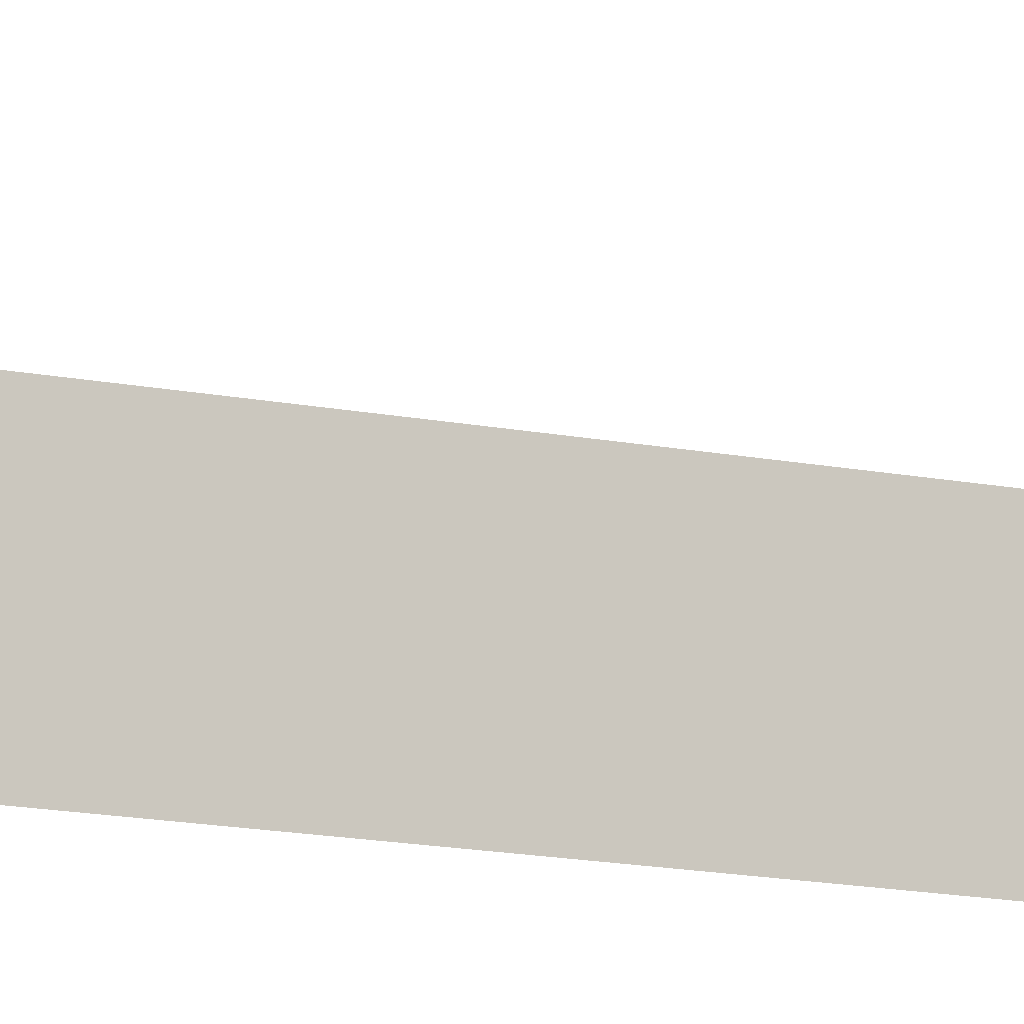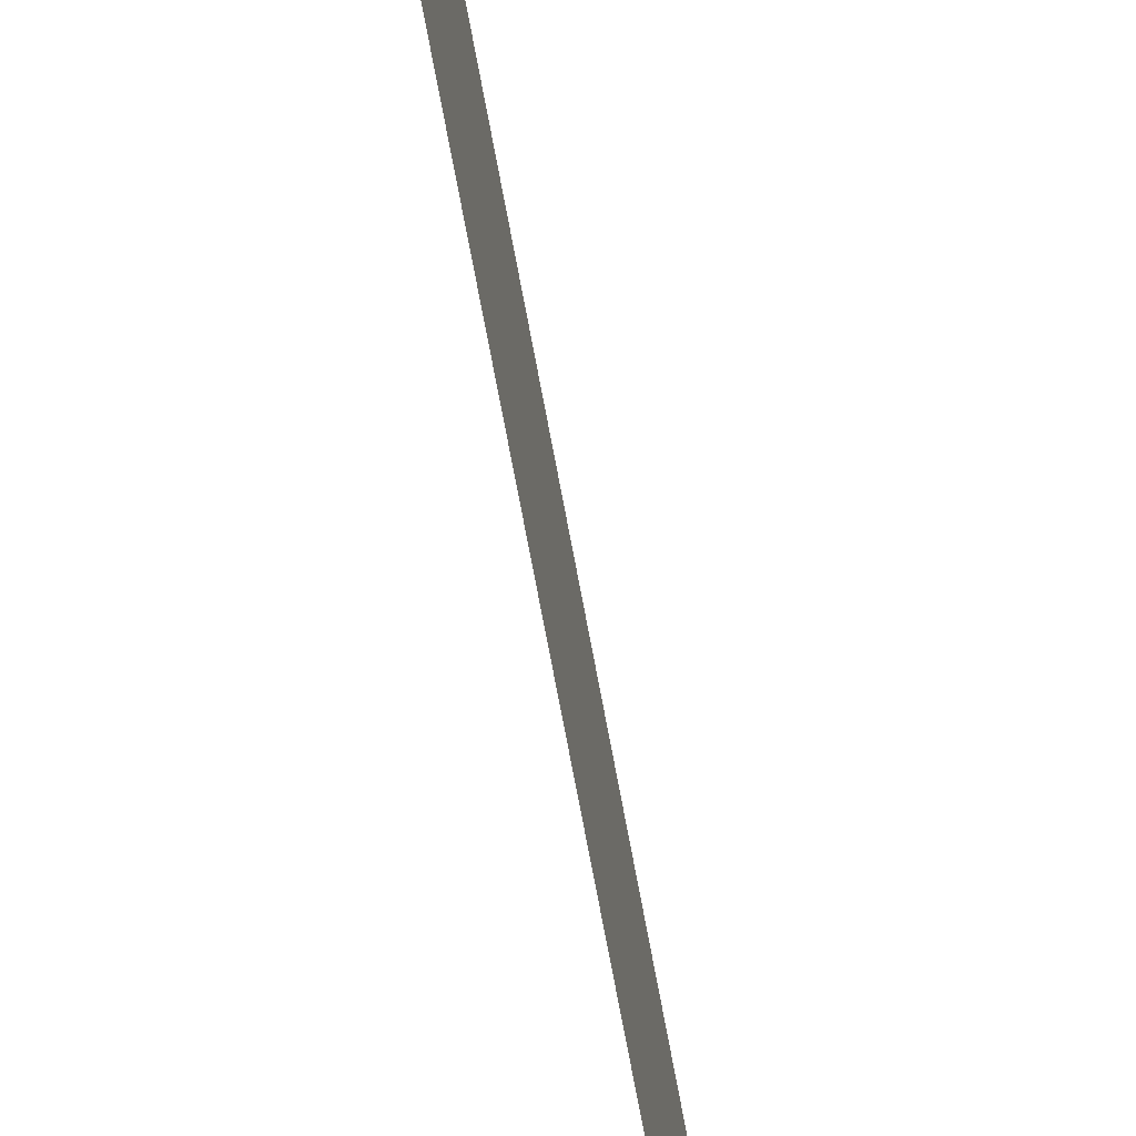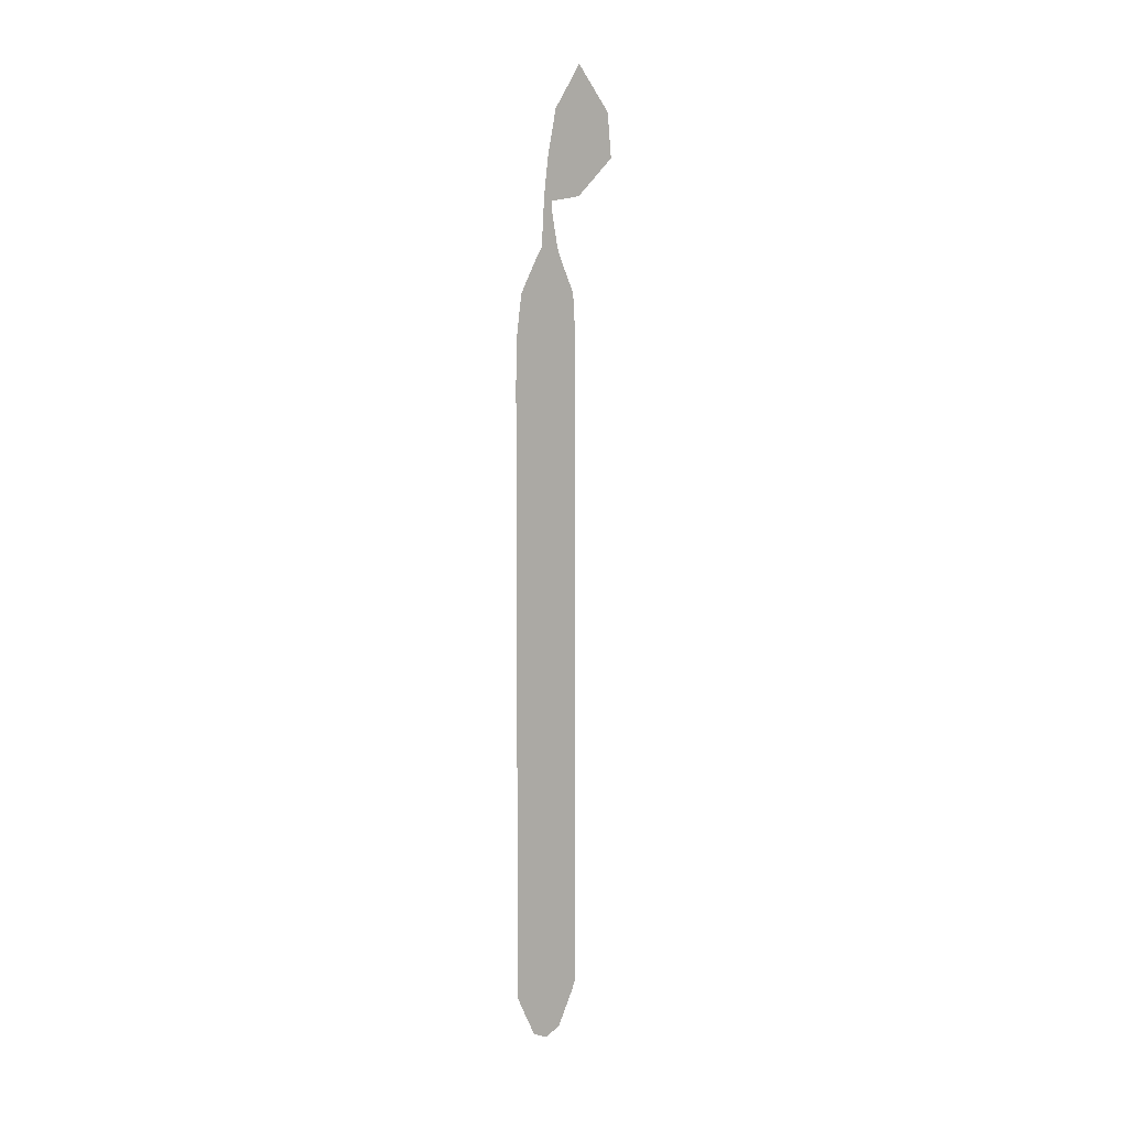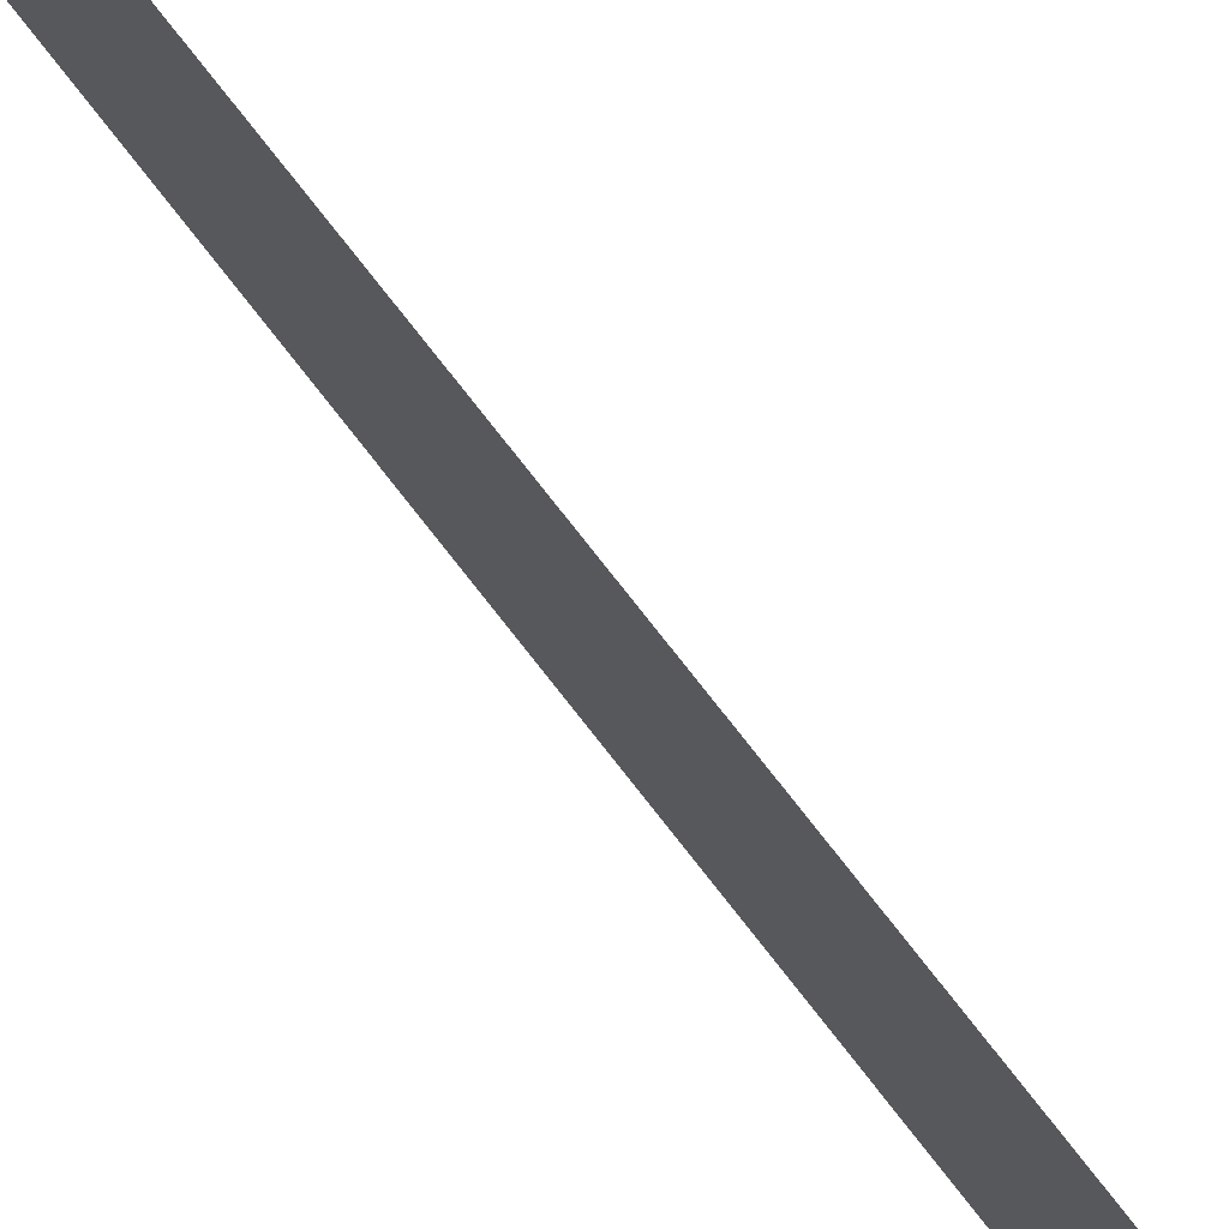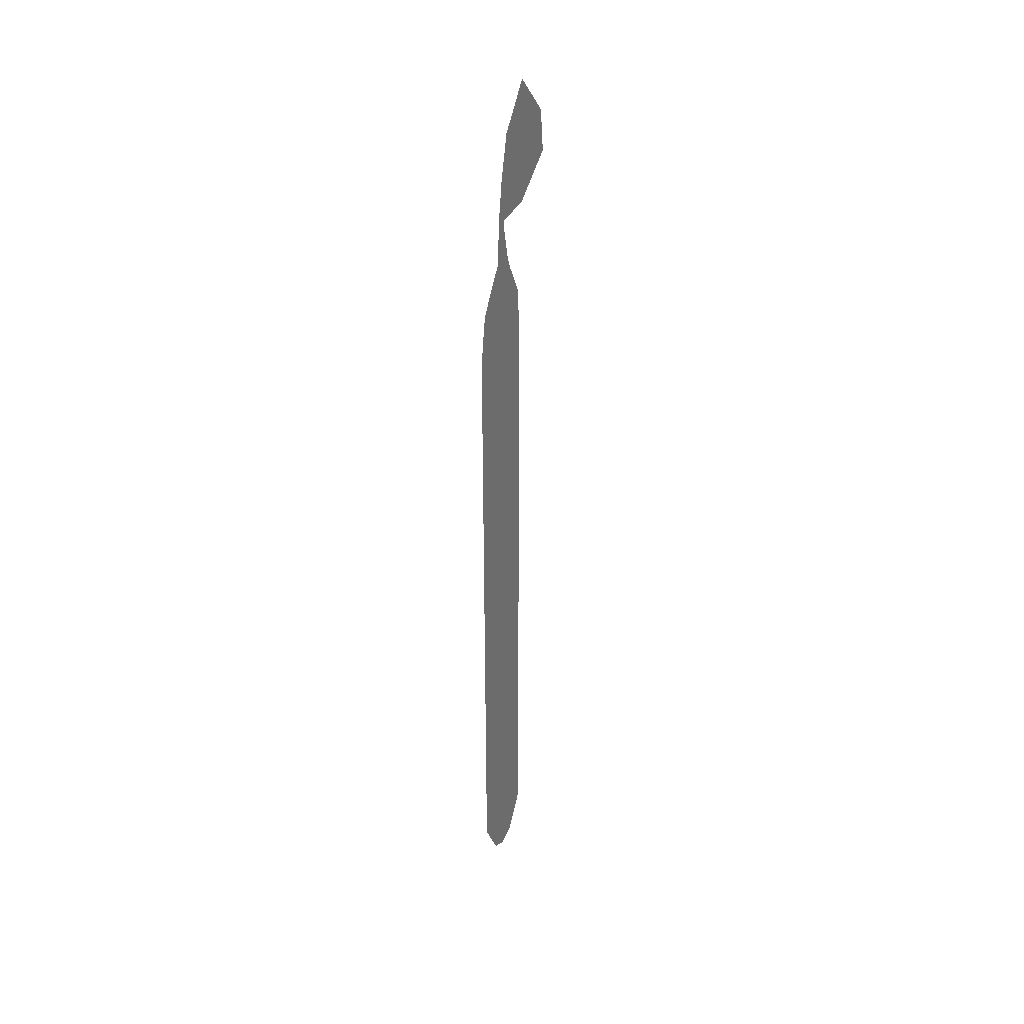
<metadata>
{"format":"obj","ext":"obj","renderer":"f3d","projection":"perspective","resolution":1024,"background":"white","views":[{"elev":-10.8,"azim":-121.0,"up":"+Z"},{"elev":-63.1,"azim":-170.1,"up":"+Z"},{"elev":8.1,"azim":-131.6,"up":"+Y"},{"elev":68.7,"azim":143.2,"up":"+Z"},{"elev":34.8,"azim":-150.6,"up":"+Y"}]}
</metadata>
<code>
v 29.7 14.66 10.51
v 29.7 14.77 10.28
v 29.7 15.5 9.913
v 29.7 15.73 9.808
v 29.7 29.2 9.817
v 29.7 30.16 9.837
v 29.7 30.89 9.941
v 29.7 31.12 9.979
v 29.7 31.85 10.39
v 29.7 32.08 10.54
v 29.7 33.05 10.61
v 29.7 33.3 10.63
v 29.7 34.01 10.72
v 29.7 34.73 10.89
v 29.7 34.97 10.93
v 29.7 35.2 11.11
v 29.7 35.93 11.59
v 29.7 35.93 11.6
v 29.7 34.97 12.43
v 29.7 34.73 12.45
v 29.7 34.01 12.53
v 29.7 33.17 11.59
v 29.7 33.15 11.46
v 29.7 33.05 10.82
v 29.7 32.81 10.83
v 29.7 32.08 10.98
v 29.7 31.85 11.07
v 29.7 31.12 11.43
v 29.7 30.16 11.5
v 29.7 15.73 11.51
v 29.7 15.5 11.4
v 29.7 14.77 11.02
v 29.7 14.72 10.9
v 29.7 14.6 10.63
f 31 30 3
f 3 30 4
f 31 3 32
f 29 6 5
f 28 27 9
f 9 27 10
f 10 27 26
f 25 10 26
f 23 22 13
f 19 16 20
f 18 17 16
f 19 18 16
f 16 15 14
f 20 16 14
f 21 20 14
f 13 21 14
f 13 22 21
f 12 23 13
f 30 29 5
f 32 3 33
f 12 24 23
f 12 11 24
f 24 11 25
f 25 11 10
f 8 7 28
f 8 28 9
f 7 29 28
f 29 7 6
f 4 30 5
f 33 3 2
f 1 33 2
f 1 34 33

</code>
